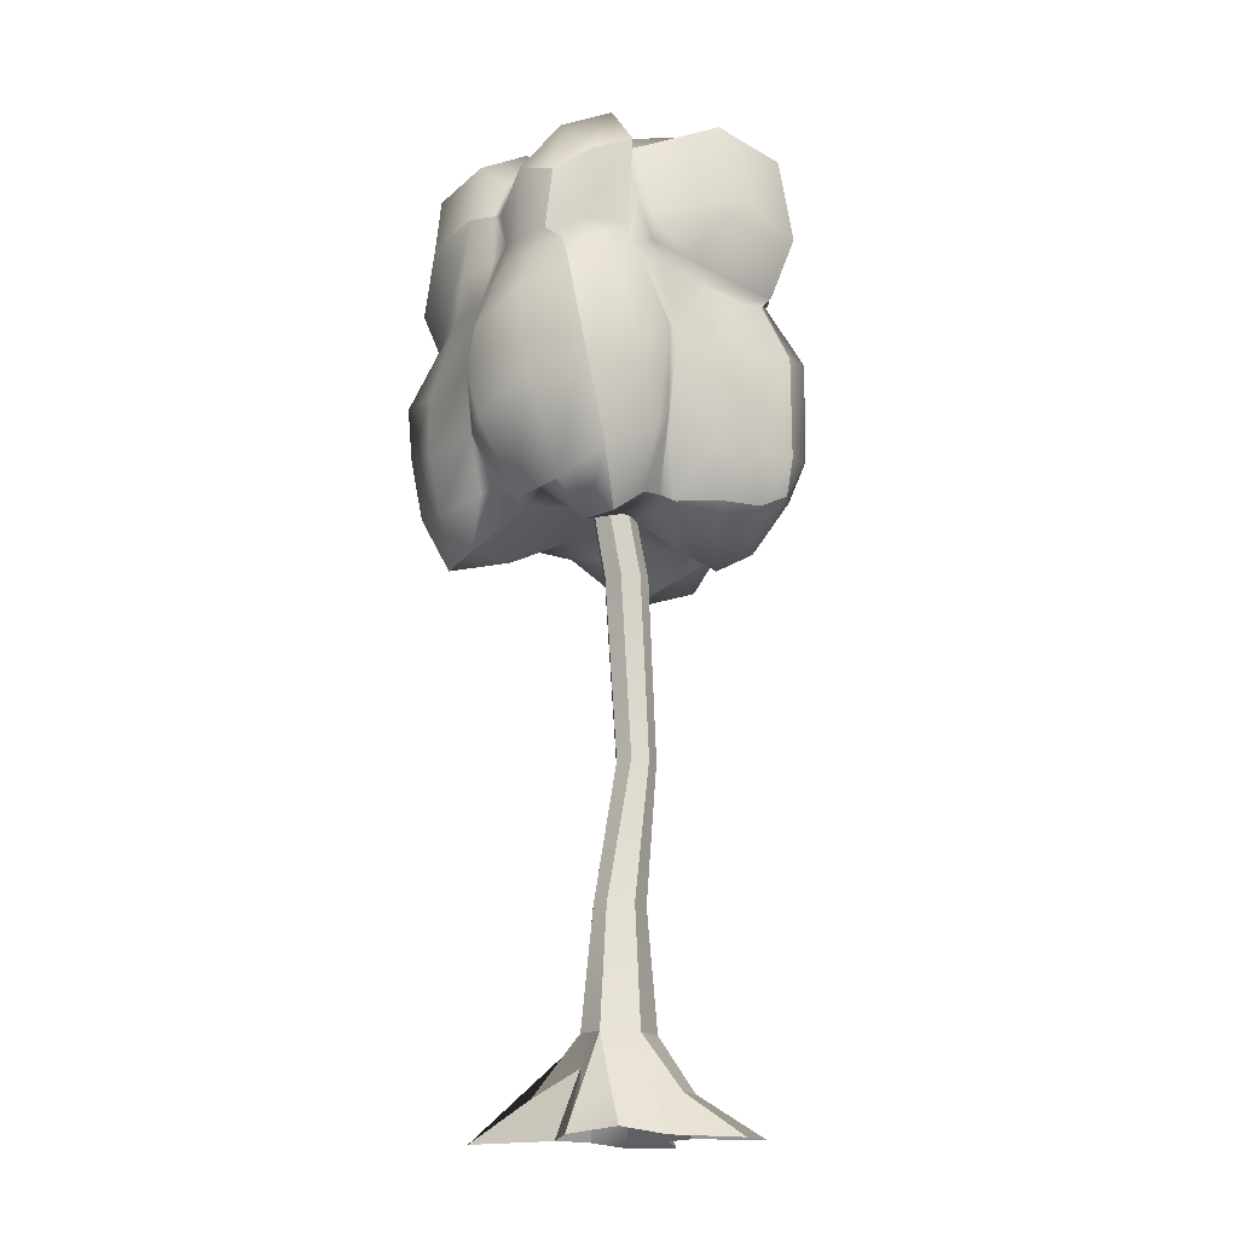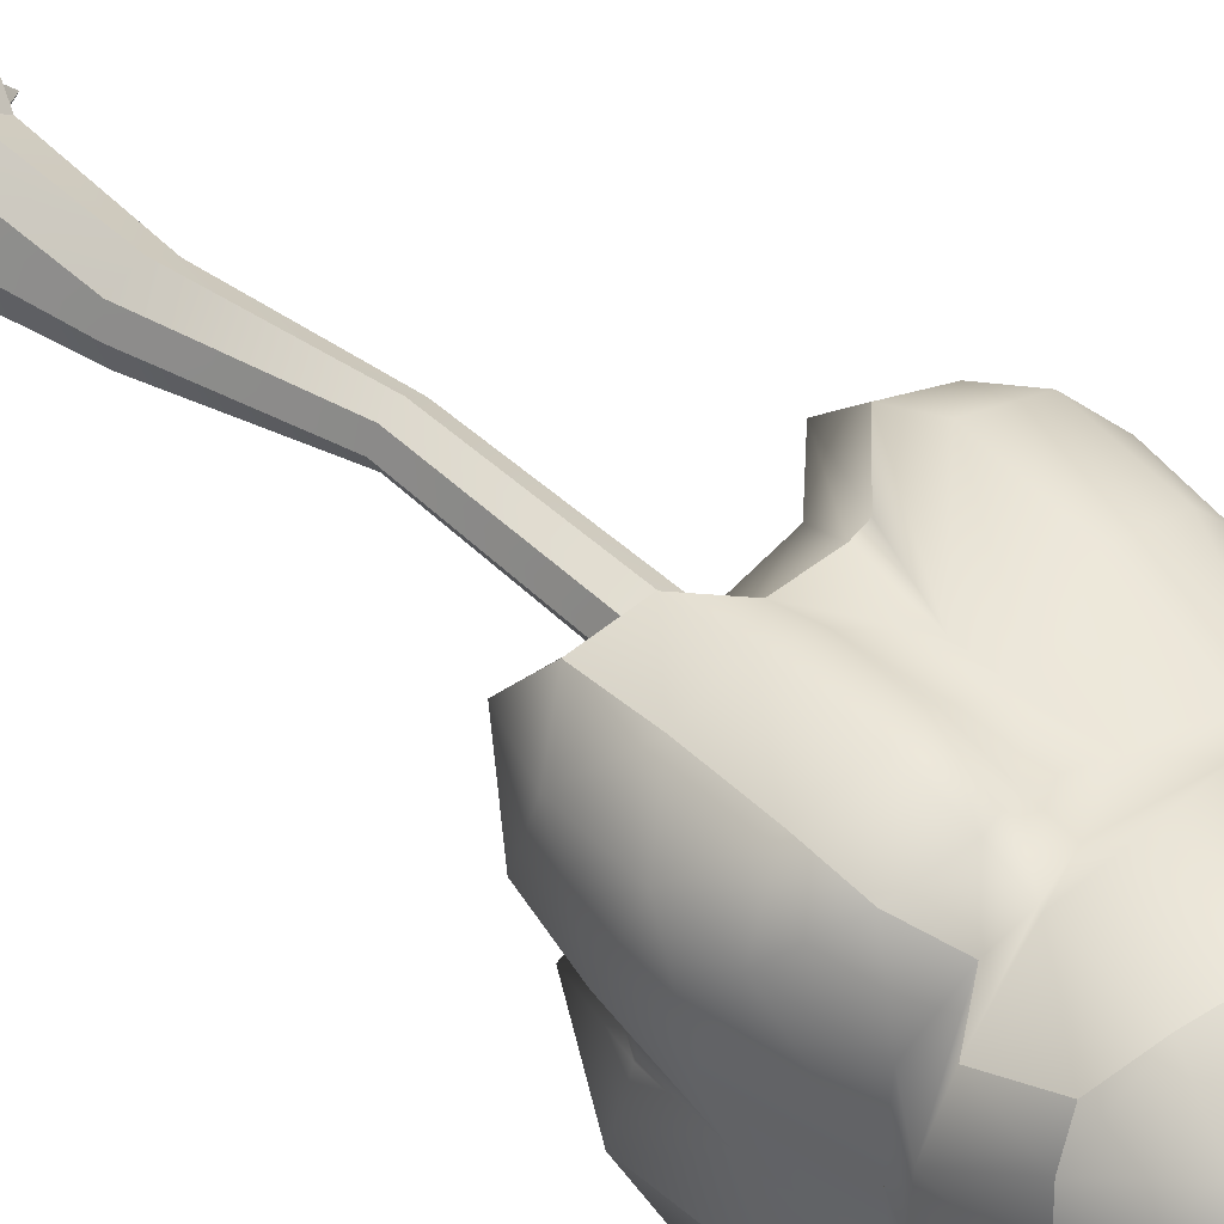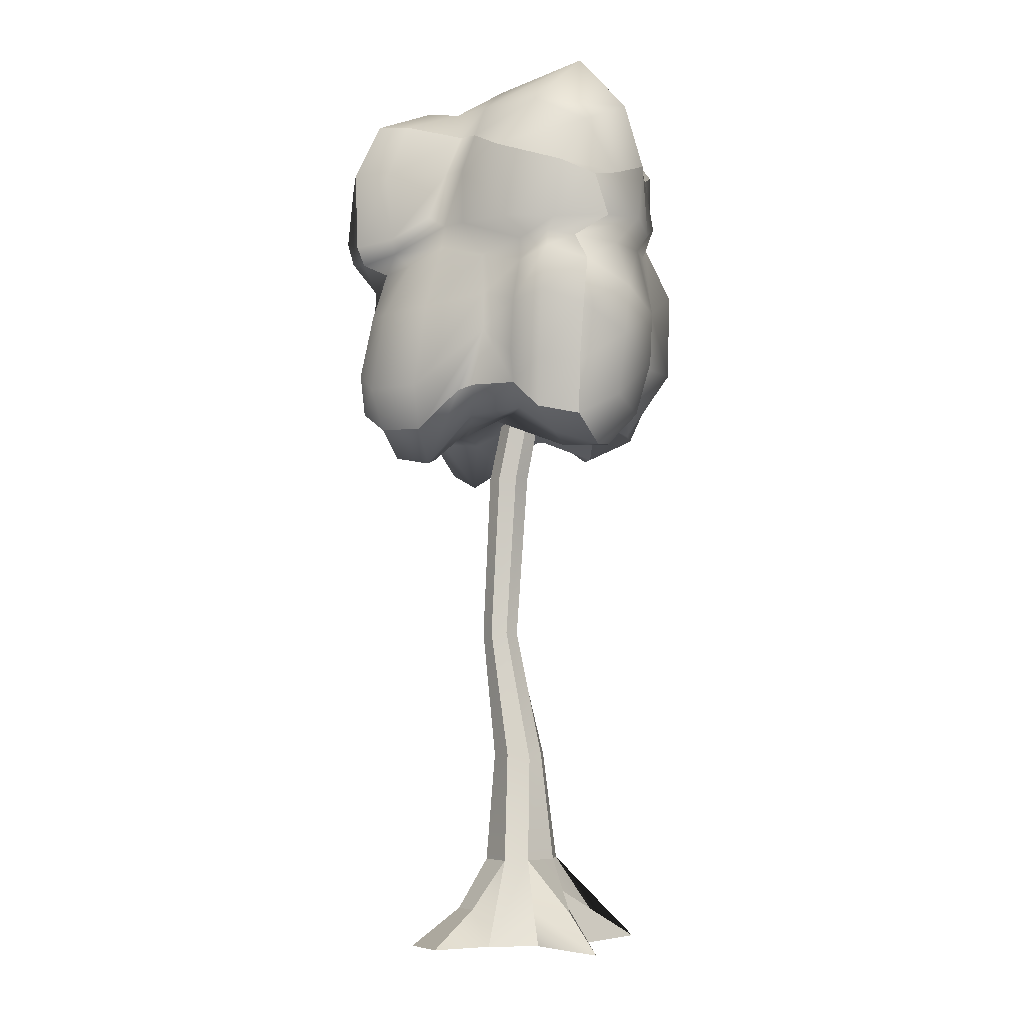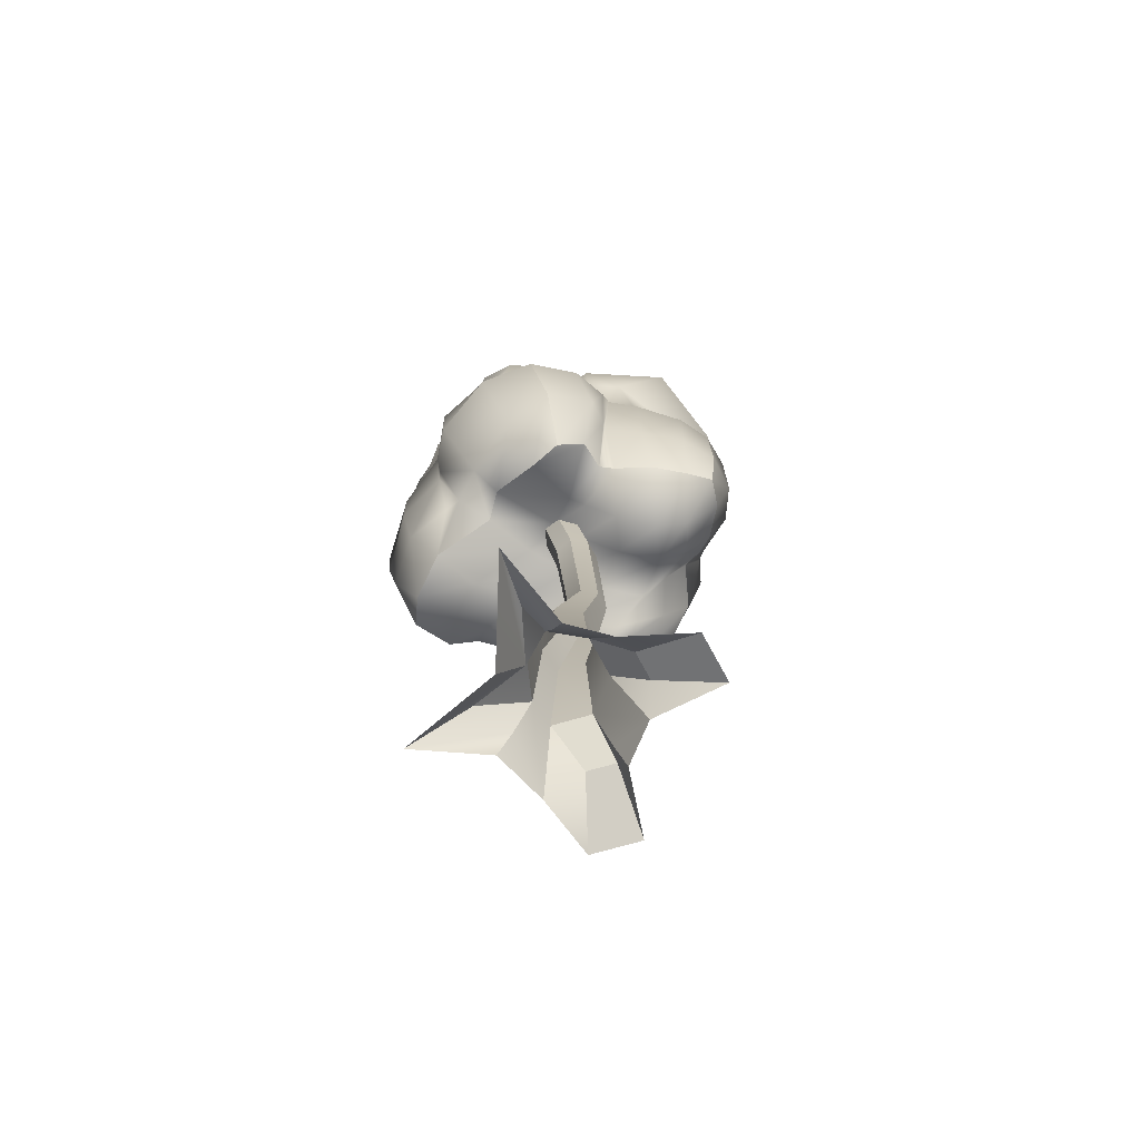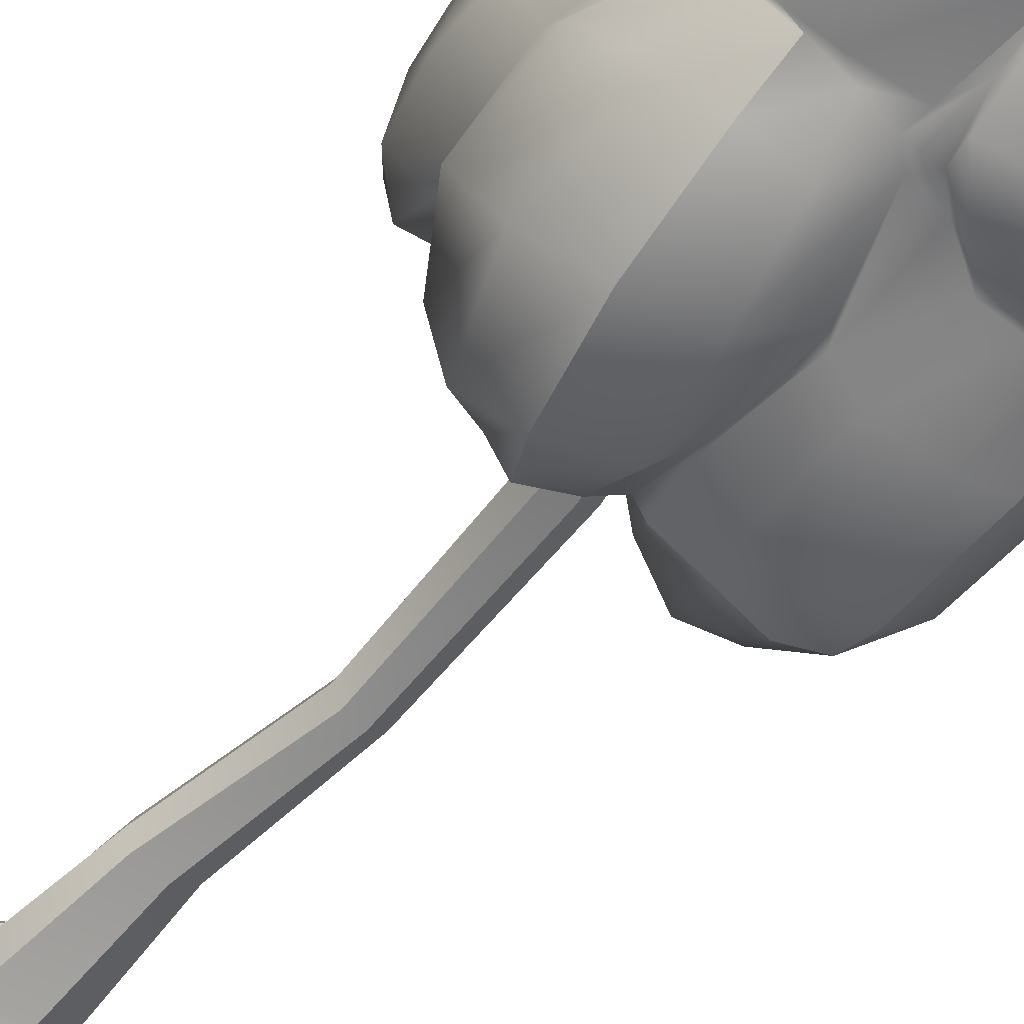
<metadata>
{"format":"obj","ext":"obj","renderer":"f3d","projection":"perspective","resolution":1024,"background":"white","views":[{"elev":-16.4,"azim":153.1,"up":"+Y"},{"elev":48.8,"azim":133.0,"up":"+Z"},{"elev":-6.1,"azim":18.0,"up":"+Y"},{"elev":-74.9,"azim":157.2,"up":"+Y"},{"elev":-54.8,"azim":140.3,"up":"+Z"}]}
</metadata>
<code>
g Tree4:squash1Set Tree4:tweakSet1
v 0.1208 0.02326 -0.2985
v -0.09468 -0.009048 -0.3381
v -0.3553 -0.009048 -0.07246
v -0.3553 -0.009048 0.1453
v -0.09468 -0.009048 0.411
v 0.1534 -0.009048 0.3065
v 0.1256 0.4382 -0.124
v -0.05589 0.4382 -0.1654
v -0.2014 0.4382 -0.0494
v -0.2014 0.4382 0.1367
v -0.05589 0.4382 0.2528
v 0.05708 0.4382 0.1844
v 0.1507 0.4382 0.0177
v 0.06635 1.018 -0.07258
v -0.06033 1.018 -0.1015
v -0.1619 1.018 -0.02048
v -0.1619 1.018 0.1095
v -0.06033 1.018 0.1905
v 0.04519 0.9914 0.1168
v 0.08387 1.018 0.02637
v -0.08578 1.7 -0.01969
v -0.1685 1.7 -0.03857
v -0.2348 1.7 0.01433
v -0.2348 1.7 0.09918
v -0.1685 1.7 0.1521
v -0.08578 1.7 0.1332
v -0.04896 1.7 0.05675
v -0.02684 2.583 -0.02992
v -0.1189 2.583 -0.05093
v -0.1927 2.583 0.007933
v -0.1927 2.583 0.1023
v -0.1189 2.583 0.1612
v -0.02684 2.583 0.1402
v 0.01413 2.583 0.05514
v 0.107 3.258 -0.03056
v 0.02087 3.258 -0.05022
v -0.04818 3.258 0.004848
v -0.04818 3.258 0.09317
v 0.02087 3.258 0.1482
v 0.107 3.258 0.1286
v 0.1453 3.258 0.04901
v 0.04577 3.935 -0.04365
v -0.06745 3.935 -0.06949
v -0.1582 3.935 0.002918
v -0.1582 3.935 0.119
v -0.06745 3.935 0.1915
v 0.04577 3.935 0.1656
v 0.09615 3.935 0.06098
v -0.398 -0.02058 -0.4884
v -0.5833 -0.02058 -0.3406
v -0.3241 0.1778 -0.1722
v -0.217 0.1778 -0.2576
v -0.5378 -0.02058 0.4089
v -0.3525 -0.02058 0.5567
v -0.2309 0.1708 0.2935
v -0.3381 0.1708 0.208
v 0.5098 -0.03129 0.4177
v 0.289 -0.03129 -0.01524
v 0.1597 0.2831 -0.000975
v 0.3038 0.1589 0.2049
v 0.4716 -0.03129 -0.5015
v 0.2865 0.133 -0.2711
v 0.1091 0.1678 0.2517
v 0.1212 0.2405 -0.1992
v -0.2939 0.1429 0.1413
v -0.7941 2.917 0.5389
v -0.6462 2.812 0.6276
v -0.3878 2.791 0.7495
v -0.06363 3.014 0.7689
v 0.1705 3.01 0.7998
v 0.3191 2.87 0.836
v 0.5337 2.826 0.7903
v -0.8046 3.133 0.5761
v -0.6722 3.025 0.734
v -0.3706 3.01 0.8724
v -0.003021 3.313 0.7869
v 0.1687 3.17 0.8383
v 0.3404 3.125 0.8919
v 0.5416 3.103 0.8027
v -0.7191 3.453 0.6084
v -0.5886 3.432 0.7646
v -0.3022 3.439 0.877
v -0.01333 3.519 0.75
v 0.1892 3.442 0.8594
v 0.3637 3.482 0.9152
v 0.5701 3.414 0.8208
v -0.6325 3.689 0.6197
v -0.447 3.698 0.7468
v -0.2581 3.79 0.7542
v -0.01555 3.725 0.7675
v 0.2126 3.665 0.8234
v 0.3891 3.722 0.8882
v 0.588 3.654 0.8109
v -0.7702 3.834 0.7219
v -0.5373 3.85 0.7822
v -0.2526 3.914 0.7217
v -0.1151 3.903 0.8081
v 0.1974 3.804 0.7674
v 0.355 3.837 0.763
v 0.4897 3.814 0.7063
v -0.7828 4.244 0.7263
v -0.5666 4.196 0.7968
v -0.2639 4.218 0.6766
v -0.1242 4.205 0.7879
v 0.1661 3.912 0.853
v 0.4163 3.889 0.8401
v 0.6652 3.919 0.6659
v -0.6748 4.537 0.6427
v -0.4939 4.514 0.671
v -0.2089 4.455 0.5759
v -0.094 4.431 0.6679
v 0.09102 4.311 0.8578
v 0.44 4.209 0.8047
v 0.6061 4.139 0.7078
v -0.6796 4.622 0.4334
v -0.4412 4.652 0.4553
v -0.2574 4.613 0.4956
v -0.06211 4.605 0.5954
v 0.2775 4.584 0.7387
v 0.5598 4.444 0.7253
v 0.693 4.17 0.5921
v -0.6668 4.578 0.1769
v -0.4049 4.638 0.2799
v -0.2124 4.657 0.3224
v -0.009172 4.737 0.4481
v 0.4937 4.815 0.6071
v 0.7162 4.571 0.4915
v 0.7876 4.252 0.3834
v -0.6281 4.6 -0.02258
v -0.3728 4.672 0.08226
v -0.1743 4.682 0.1312
v 0.01965 4.757 0.1847
v 0.3782 4.789 0.2265
v 0.634 4.645 0.1949
v 0.7207 4.303 0.1033
v -0.6309 4.678 -0.1825
v -0.3694 4.749 -0.1564
v -0.0689 4.728 -0.05165
v 0.04307 4.723 -0.09198
v 0.294 4.645 -0.02873
v 0.5244 4.463 0.01474
v 0.641 4.268 -0.07933
v -0.6747 4.697 -0.2484
v -0.2862 4.798 -0.3023
v 0.1028 4.722 -0.245
v 0.09976 4.632 -0.2725
v 0.1818 4.796 -0.345
v 0.4554 4.658 -0.3467
v 0.6561 4.394 -0.327
v -0.6424 4.643 -0.5194
v -0.2604 4.698 -0.6086
v 0.144 4.545 -0.4852
v 0.1376 4.506 -0.4424
v 0.1558 4.582 -0.5136
v 0.3683 4.484 -0.5048
v 0.5486 4.357 -0.4627
v -0.708 4.231 -0.5415
v -0.3105 4.263 -0.7601
v 0.122 4.155 -0.6261
v 0.133 4.261 -0.5269
v 0.1918 4.125 -0.5403
v 0.4334 4.098 -0.5308
v 0.5738 4.061 -0.4371
v -0.6045 3.922 -0.4882
v -0.3831 3.899 -0.5833
v -0.06716 3.946 -0.659
v 0.08436 4.042 -0.5813
v 0.2035 4.024 -0.547
v 0.3342 4.047 -0.5141
v 0.477 4.036 -0.4223
v -0.5465 3.862 -0.4933
v -0.3881 3.83 -0.547
v -0.1848 3.849 -0.5979
v -0.0259 3.945 -0.5416
v 0.1246 3.963 -0.5419
v 0.2956 3.855 -0.6317
v 0.5038 3.835 -0.554
v -0.6069 3.549 -0.6448
v -0.4222 3.511 -0.6855
v -0.1711 3.5 -0.6633
v -0.01645 3.55 -0.6173
v 0.02716 3.61 -0.6335
v 0.2208 3.485 -0.7091
v 0.478 3.404 -0.6701
v -0.6167 3.06 -0.6331
v -0.4184 3.039 -0.6645
v -0.1987 3.064 -0.6115
v -0.0215 3.157 -0.5351
v -0.00229 3.189 -0.5564
v 0.1075 3.076 -0.6591
v 0.355 2.964 -0.6276
v -0.6312 2.897 -0.551
v -0.4906 2.831 -0.543
v -0.3067 2.843 -0.5005
v -0.1151 2.834 -0.4159
v -0.04288 2.862 -0.3893
v 0.08166 2.83 -0.478
v 0.2169 2.733 -0.4364
v -0.7172 2.917 -0.4252
v -0.5685 2.666 -0.3313
v -0.4134 2.582 -0.2589
v -0.2068 2.682 -0.2125
v -0.05209 2.814 -0.1785
v 0.03875 2.823 -0.1764
v 0.291 2.723 -0.2895
v -0.7609 3.001 -0.2389
v -0.6671 2.904 -0.1355
v -0.5369 2.817 -0.05024
v -0.3156 2.795 -0.01636
v -0.1033 2.88 0.01214
v 0.0487 2.926 0.005753
v 0.4015 2.943 -0.0346
v -0.7202 3.108 -0.01565
v -0.6274 2.967 0.05946
v -0.5282 2.796 0.1628
v -0.2964 2.821 0.211
v -0.1213 2.9 0.2175
v 0.1117 2.959 0.202
v 0.38 2.902 0.1153
v -0.8246 3.073 0.1847
v -0.6835 2.827 0.22
v -0.4463 2.671 0.3442
v -0.1871 2.82 0.4675
v 0.05409 2.899 0.4447
v 0.3442 2.711 0.4238
v 0.5732 2.715 0.3559
v -0.8048 3.009 0.3699
v -0.6528 2.683 0.3963
v -0.397 2.622 0.574
v -0.1065 2.864 0.6784
v 0.1721 2.889 0.6897
v 0.3531 2.759 0.6502
v 0.5861 2.683 0.6035
v 0.497 2.843 -0.4321
v 0.5599 2.828 -0.1208
v 0.5708 2.957 0.09226
v 0.7358 2.873 0.3609
v 0.7152 2.943 0.6532
v 0.6887 3.29 -0.4948
v 0.7881 3.176 -0.1914
v 0.7036 3.186 0.07879
v 0.8103 3.157 0.336
v 0.7632 3.265 0.6906
v 0.6794 3.762 -0.3913
v 0.8016 3.628 -0.1668
v 0.7499 3.493 0.04516
v 0.8206 3.433 0.3221
v 0.7851 3.516 0.6905
v 0.5802 3.992 -0.2898
v 0.675 3.909 -0.1361
v 0.6947 3.825 0.02324
v 0.7245 3.81 0.2652
v 0.6832 3.79 0.5606
v 0.6529 4.04 -0.3228
v 0.6392 4.076 -0.1482
v 0.7688 3.974 0.06818
v 0.7675 3.91 0.197
v 0.7917 3.935 0.4952
v -0.7661 3.105 -0.5038
v -0.8304 3.181 -0.3233
v -0.805 3.268 -0.03284
v -0.8603 3.249 0.1957
v -0.8317 3.186 0.3784
v -0.7549 3.585 -0.5326
v -0.8274 3.501 -0.367
v -0.7953 3.558 -0.09479
v -0.8941 3.435 0.1172
v -0.7939 3.414 0.4039
v -0.5867 3.908 -0.4395
v -0.5963 3.903 -0.3308
v -0.6541 3.815 -0.1327
v -0.7816 3.735 0.07842
v -0.8149 3.663 0.3357
v -0.6518 3.995 -0.3751
v -0.6977 3.988 -0.3194
v -0.7365 3.895 0.01486
v -0.8096 3.884 0.1357
v -0.9627 3.944 0.4043
v -0.7685 4.213 -0.3089
v -0.7058 4.378 -0.1923
v -0.7376 4.281 -0.03836
v -0.7972 4.249 0.1433
v -0.9074 4.24 0.4636
v -0.1605 2.992 0.7489
v 0.7168 3.185 0.0367
v 0.6146 2.935 0.1637
v 0.6625 4.021 -0.04641
v 0.6462 4.284 -0.01807
v 0.5475 4.504 0.0539
v -0.6488 2.892 -0.1236
v -0.6656 2.906 -0.1281
v -0.7527 3.045 -0.1287
v -0.801 3.239 -0.09945
v -0.7071 4.062 -0.2694
v -0.7361 3.941 0.008861
v -0.821 3.822 0.125
v -0.9357 3.828 0.3874
v -0.746 3.741 0.6796
v -0.5271 3.766 0.7712
v -0.349 3.975 0.7105
g Tree4:pCylinder4 tree4
f 64 2 8 7
f 49 50 51 52
f 3 65 10 9
f 53 54 55 56
f 5 63 12 11
f 57 59 60
f 59 61 62
f 7 8 15 14
f 8 9 16 15
f 9 10 17 16
f 10 11 18 17
f 11 12 19 18
f 12 13 20 19
f 13 7 14 20
f 14 15 22 21
f 15 16 23 22
f 16 17 24 23
f 17 18 25 24
f 18 19 26 25
f 19 20 27 26
f 20 14 21 27
f 21 22 29 28
f 22 23 30 29
f 23 24 31 30
f 24 25 32 31
f 25 26 33 32
f 26 27 34 33
f 27 21 28 34
f 28 29 36 35
f 29 30 37 36
f 30 31 38 37
f 31 32 39 38
f 32 33 40 39
f 33 34 41 40
f 34 28 35 41
f 35 36 43 42
f 36 37 44 43
f 37 38 45 44
f 38 39 46 45
f 39 40 47 46
f 40 41 48 47
f 41 35 42 48
f 3 9 51
f 9 8 52 51
f 8 2 52
f 5 11 55
f 11 10 56 55
f 10 65 56
f 13 12 60 59
f 12 63 57 60
f 61 64 7 62
f 7 13 59 62
f 5 55 54
f 5 6 63
f 57 63 6
f 57 58 59
f 58 61 59
f 1 64 61
f 1 2 64
f 52 2 49
f 3 51 50
f 3 4 65
f 56 65 4 53
f 66 67 74 73
f 67 68 75 74
f 76 284 69
f 76 70 77
f 70 71 78 77
f 71 72 79 78
f 73 74 81 80
f 74 75 82 81
f 75 76 83 82
f 76 77 84 83
f 77 78 85 84
f 78 79 86 85
f 80 81 88 87
f 81 82 89 88
f 82 83 90 89
f 83 84 91 90
f 84 85 92 91
f 85 86 93 92
f 298 299 95 94
f 299 300 95
f 89 90 97 96
f 90 98 97
f 91 92 99 98
f 92 93 100 99
f 94 95 102 101
f 95 300 103 102
f 96 97 104 103
f 97 105 104
f 98 99 106 105
f 99 100 107 106
f 101 102 109 108
f 102 103 110 109
f 103 104 111 110
f 104 105 112 111
f 105 106 113 112
f 106 107 114 113
f 108 109 116 115
f 109 110 117 116
f 110 111 118 117
f 111 112 119 118
f 112 113 120 119
f 113 114 121 120
f 115 116 123 122
f 116 117 124 123
f 117 118 125 124
f 118 119 126 125
f 119 120 127 126
f 120 121 128 127
f 122 123 130 129
f 123 124 131 130
f 124 125 132 131
f 125 126 133 132
f 126 127 134 133
f 127 128 135 134
f 129 130 137 136
f 130 131 138 137
f 131 132 139 138
f 132 133 140 139
f 133 134 289 140
f 134 135 288 289
f 136 137 144 143
f 137 138 145 144
f 138 139 146 145
f 139 140 147 146
f 140 141 148 147
f 141 142 149 148
f 143 144 151 150
f 144 145 152 151
f 145 146 153 152
f 146 147 154 153
f 147 148 155 154
f 148 149 156 155
f 150 151 158 157
f 151 152 159 158
f 152 153 160 159
f 153 154 161 160
f 154 155 162 161
f 155 156 163 162
f 157 158 165 164
f 158 159 166 165
f 159 160 167 166
f 160 161 168 167
f 161 162 169 168
f 162 163 170 169
f 164 165 172 171
f 165 166 173 172
f 166 167 174 173
f 167 168 175 174
f 168 169 176 175
f 169 170 177 176
f 171 172 179 178
f 172 173 180 179
f 173 174 181 180
f 181 175 182
f 175 176 183 182
f 176 177 184 183
f 178 179 186 185
f 179 180 187 186
f 180 181 188 187
f 181 182 189 188
f 182 183 190 189
f 183 184 191 190
f 185 186 193 192
f 186 187 194 193
f 187 188 195 194
f 188 189 196 195
f 189 190 197 196
f 190 191 198 197
f 192 193 200 199
f 193 194 201 200
f 194 195 202 201
f 195 196 203 202
f 196 197 204 203
f 197 198 205 204
f 199 200 207 206
f 200 201 208 290 207
f 201 202 209 208
f 202 203 210 209
f 203 204 211 210
f 204 205 212 211
f 206 207 291 292
f 207 290 291
f 208 209 216 215
f 209 210 217 216
f 210 211 218 217
f 211 212 219 218
f 213 214 221 220
f 214 215 222 221
f 215 216 223 222
f 216 217 224 223
f 217 218 225 224
f 218 219 226 225
f 220 221 228 227
f 221 222 229 228
f 222 223 230 229
f 223 224 231 230
f 224 225 232 231
f 225 226 233 232
f 227 228 67 66
f 228 229 68 67
f 229 230 69 284
f 230 231 70 69
f 231 232 71 70
f 232 233 72 71
f 205 198 191 234
f 212 205 234 235
f 219 212 235 236
f 226 219 236 286
f 233 226 237 238
f 72 238 79
f 234 191 184 239
f 235 234 239 240
f 285 235 240
f 241 286 236
f 238 237 242 243
f 79 238 243 86
f 239 184 177 244
f 240 239 244 245
f 246 285 240 245
f 242 241 246 247
f 243 242 247 248
f 86 243 248 93
f 244 177 170 249
f 245 244 249 250
f 246 245 250 251
f 247 246 251 252
f 248 247 252 253
f 93 248 253 100
f 249 170 163 254
f 250 249 254 255
f 251 287 256
f 252 251 256 257
f 253 252 257 258
f 100 253 258 107
f 254 163 156 149
f 255 254 149 142
f 256 287 288 135
f 257 256 135 128
f 258 257 128 121
f 107 258 121 114
f 192 199 259 185
f 199 206 260 259
f 206 292 293 260
f 213 220 262 261
f 220 227 263 262
f 227 66 73 263
f 185 259 264 178
f 259 260 265 264
f 260 293 266 265
f 261 262 267 266
f 262 263 268 267
f 263 73 80 268
f 178 264 269 171
f 264 265 270 269
f 265 266 271 270
f 266 267 272 271
f 267 268 273 272
f 268 80 87 273
f 171 269 274 164
f 269 270 275 274
f 270 271 276 275
f 276 296 277
f 296 297 278 277
f 297 298 94 278
f 164 274 279 157
f 279 294 280
f 294 295 281 280
f 295 277 282 281
f 277 278 283 282
f 278 94 101 283
f 157 279 143 150
f 279 280 136 143
f 280 281 129 136
f 281 282 122 129
f 282 283 115 122
f 283 101 108 115
f 72 233 238
f 97 98 105
f 69 70 76
f 68 284 76 75
f 229 284 68
f 241 285 246
f 236 235 285 241
f 237 286 241 242
f 226 286 237
f 174 175 181
f 251 250 255 287
f 288 287 255 142
f 289 288 142 141
f 140 289 141
f 291 290 208 215 214
f 292 291 214 213
f 293 292 213 261
f 266 293 261
f 274 275 294 279
f 275 276 295 294
f 276 277 295
f 271 272 296 276
f 272 273 297 296
f 273 87 298 297
f 87 88 299 298
f 88 89 299
f 90 91 98
f 299 89 96 300
f 103 300 96

</code>
